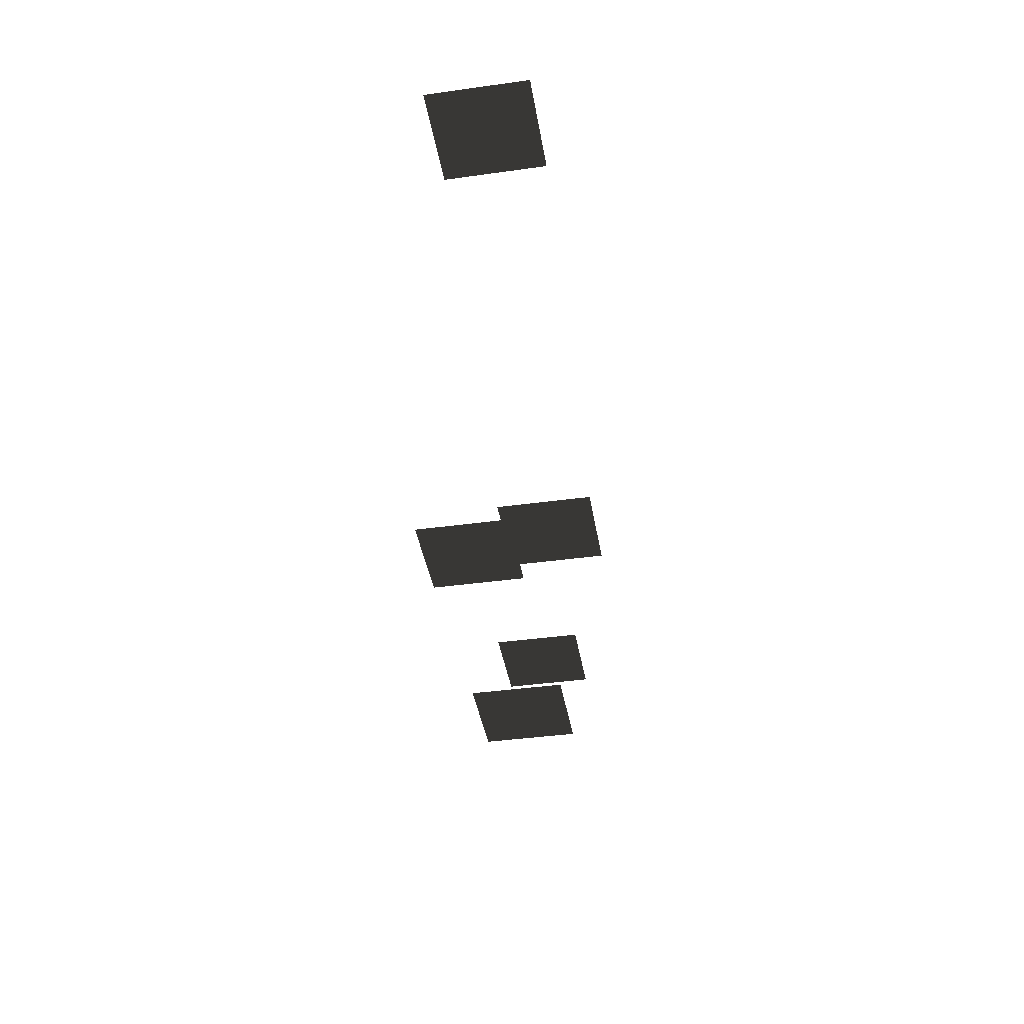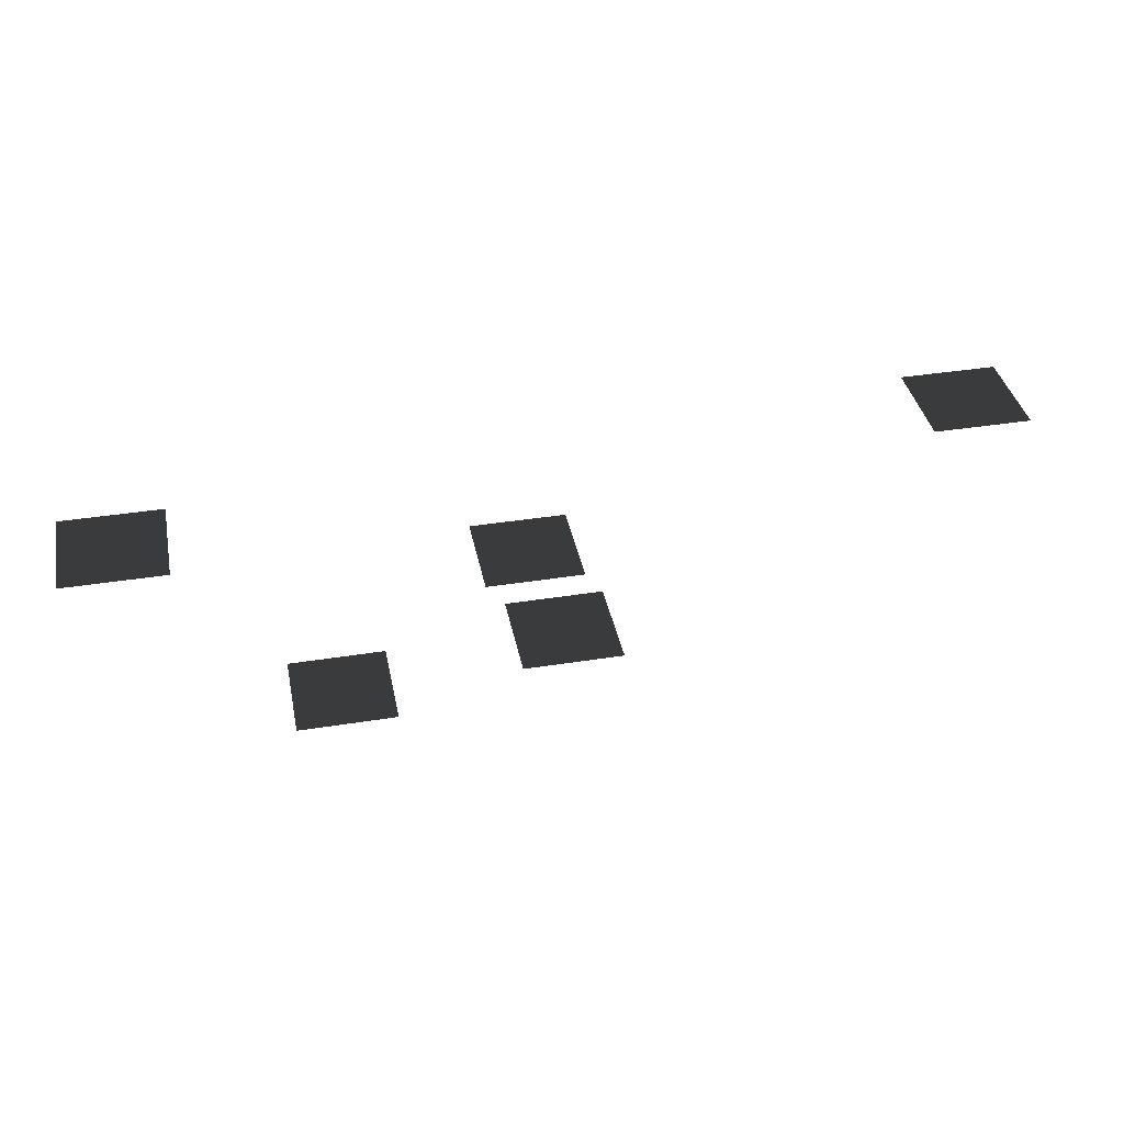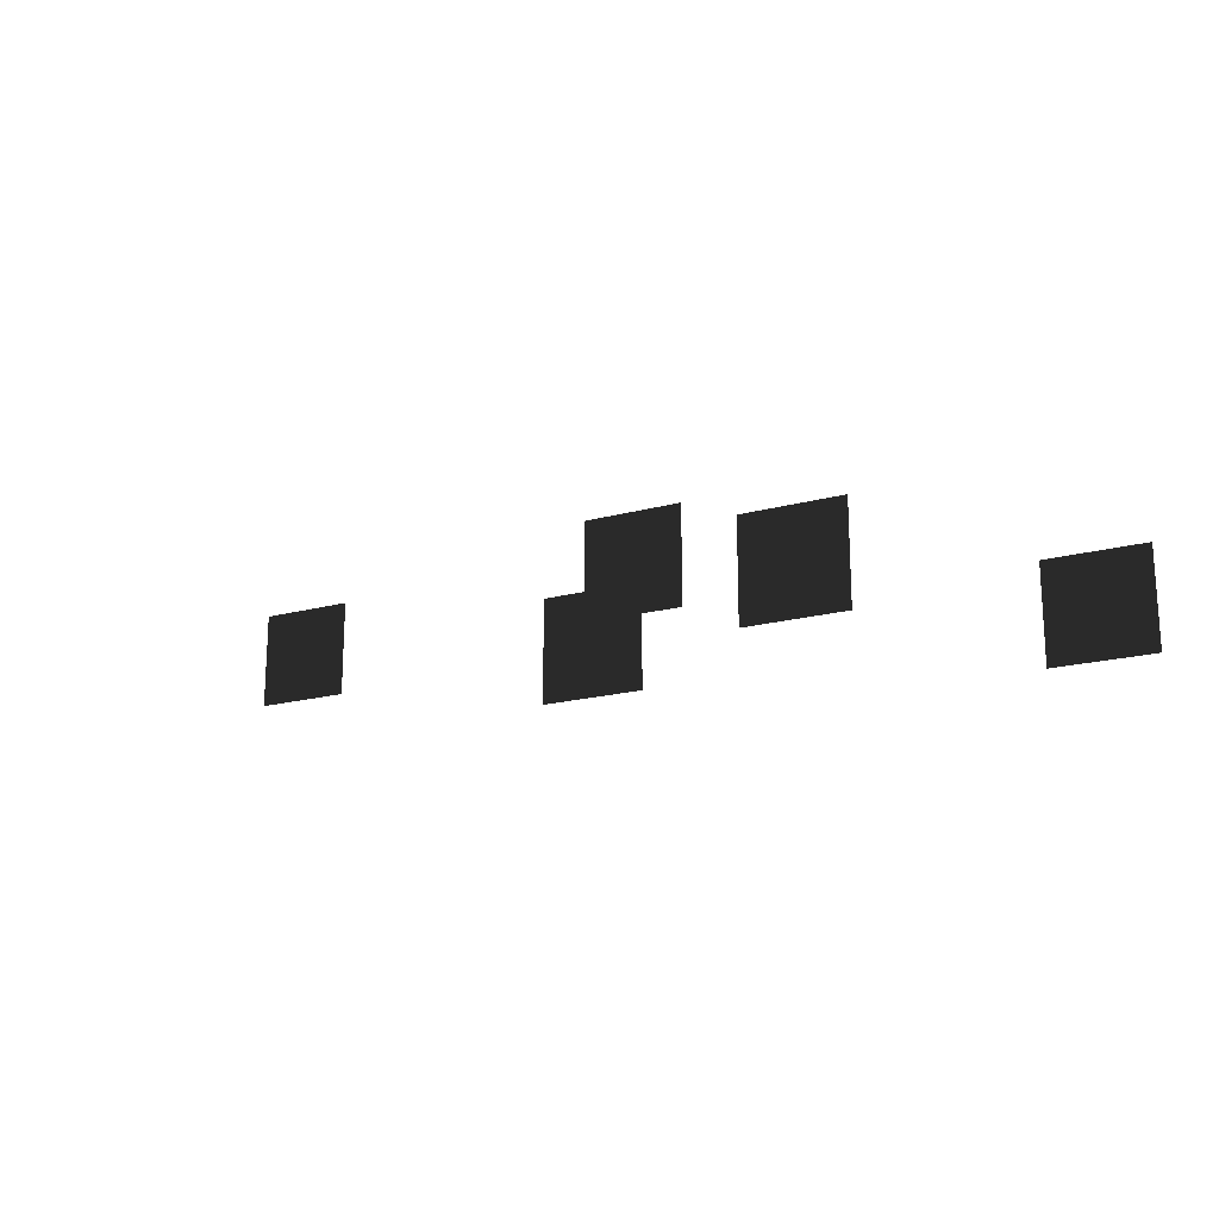
<metadata>
{"format":"obj","ext":"obj","renderer":"f3d","projection":"perspective","resolution":1024,"background":"white","views":[{"elev":-40.8,"azim":99.6,"up":"+Z"},{"elev":38.5,"azim":-11.4,"up":"+Z"},{"elev":-18.3,"azim":-151.9,"up":"+Y"}]}
</metadata>
<code>
v -0.4944 0.2666 -0.2791
v -0.4944 0.0666 -0.2791
v -0.6944 0.2666 -0.2791
v -0.6944 0.0666 -0.2791
v 1.199 0.4222 -0.2791
v 1.199 0.2222 -0.2791
v 0.999 0.4222 -0.2791
v 0.999 0.2222 -0.2791
v 0.2945 0.4036 -0.5122
v 0.2945 0.2036 -0.5122
v 0.0945 0.4036 -0.5122
v 0.0945 0.2036 -0.5122
v 0.3372 0.2349 -0.5875
v 0.3372 0.0349 -0.5875
v 0.1372 0.2349 -0.5875
v 0.1372 0.0349 -0.5875
v -0.1044 0.2782 -0.708
v -0.1044 0.0782 -0.708
v -0.3044 0.2782 -0.708
v -0.3044 0.0782 -0.708
g Group_001
f 1 2 4 3
g Group_002
f 5 6 8 7
g Group_003
f 9 10 12 11
g Group_004
f 13 14 16 15
g Group_005
f 17 18 20 19

</code>
